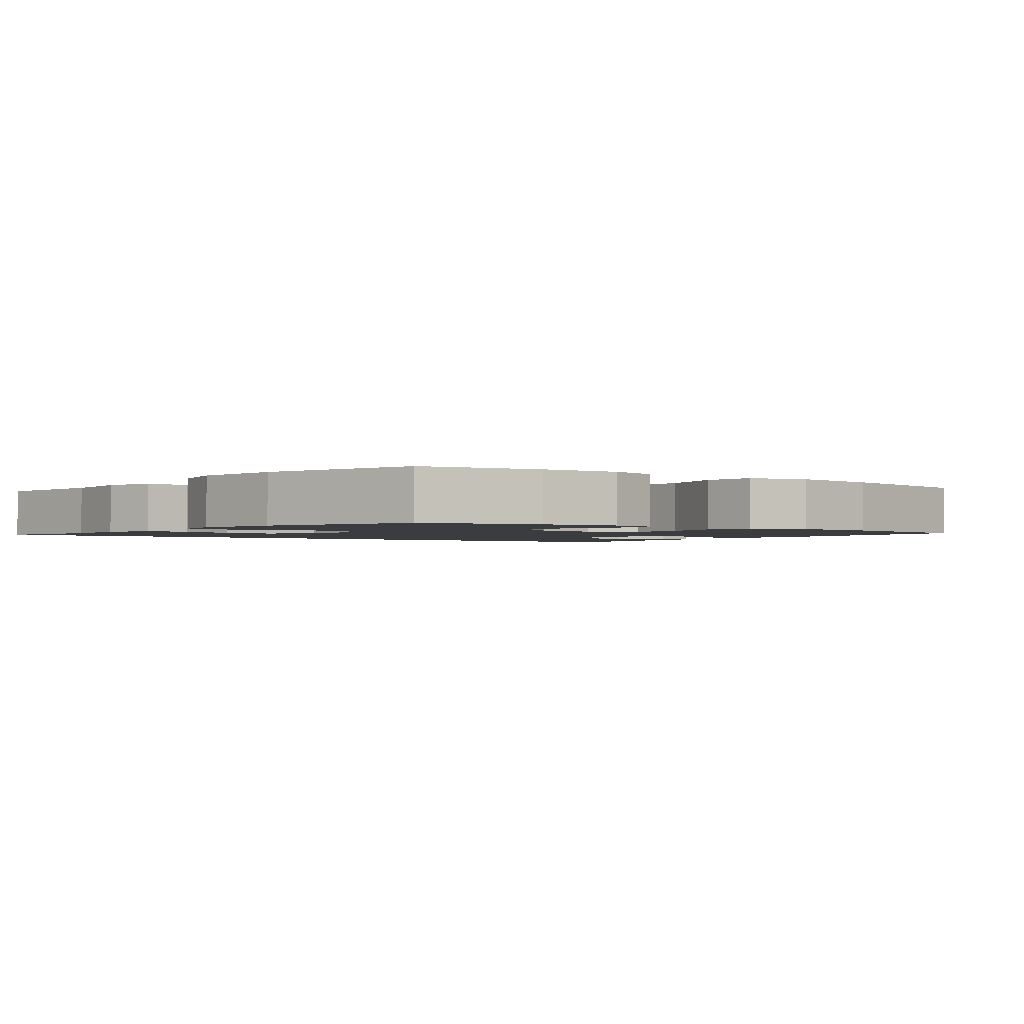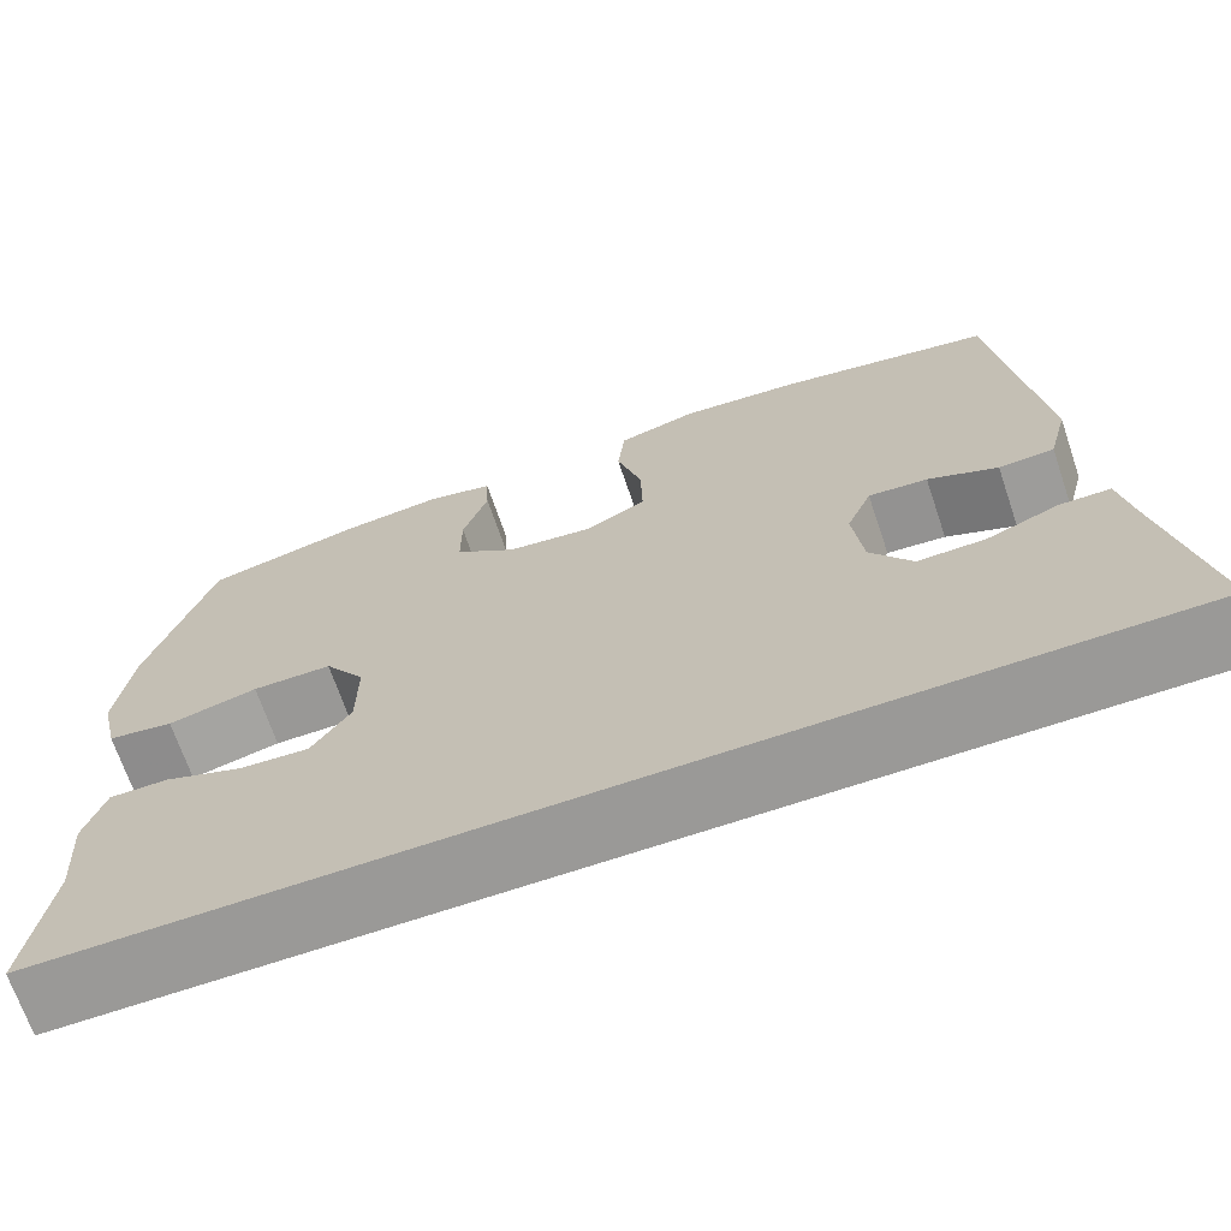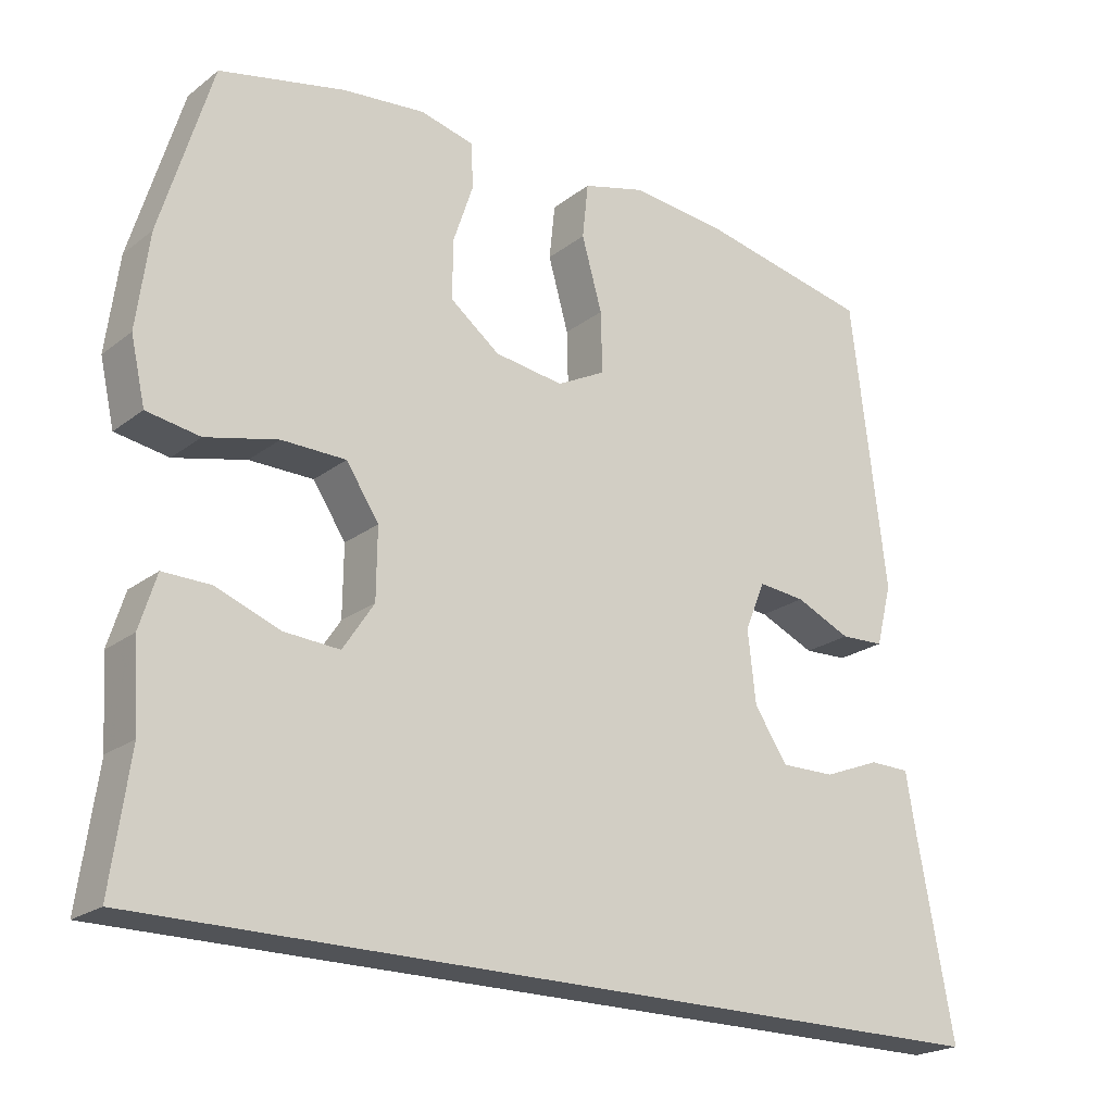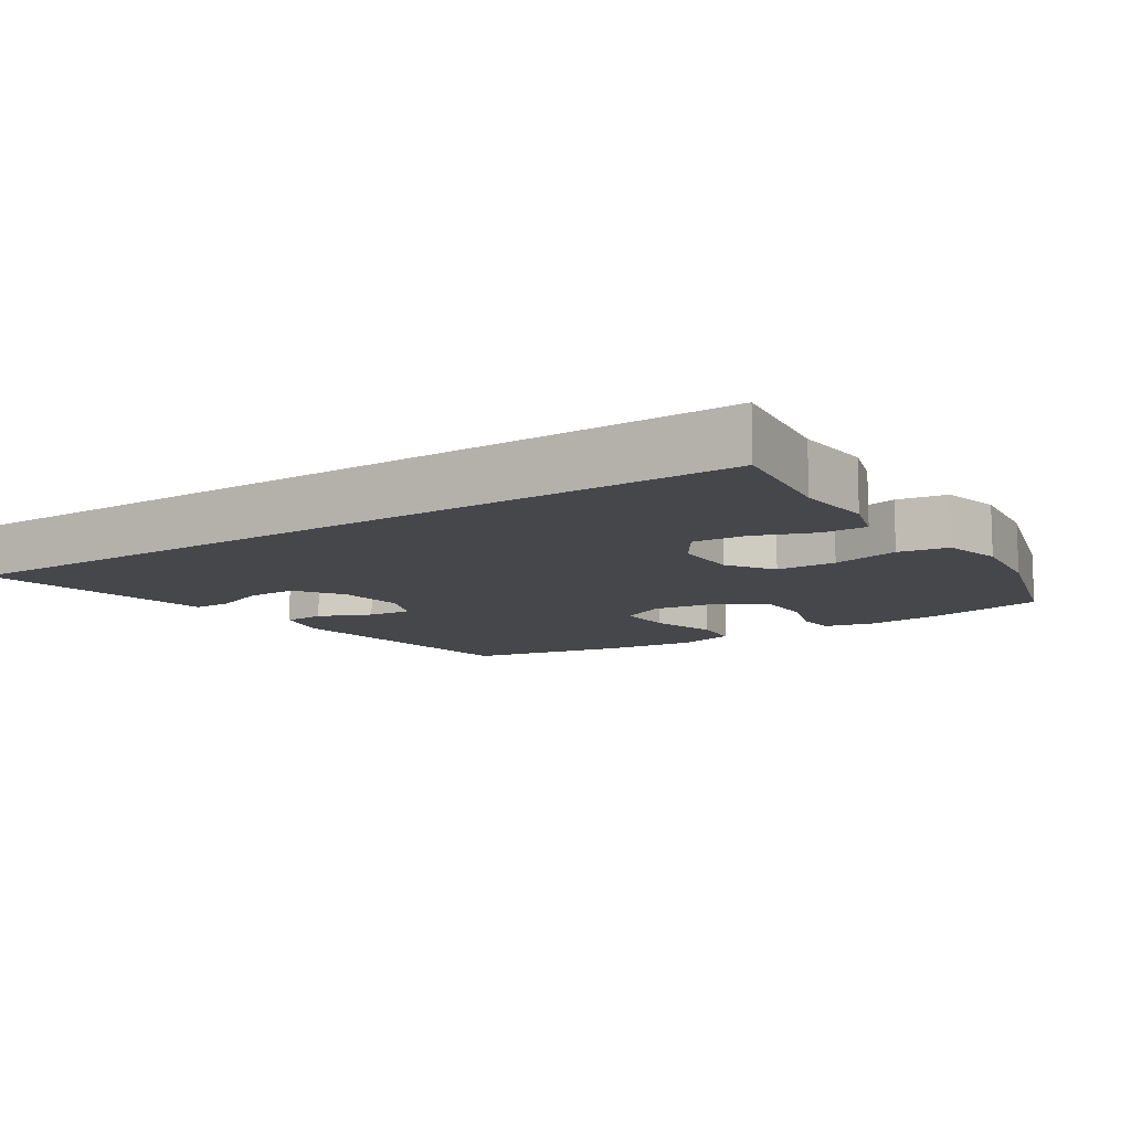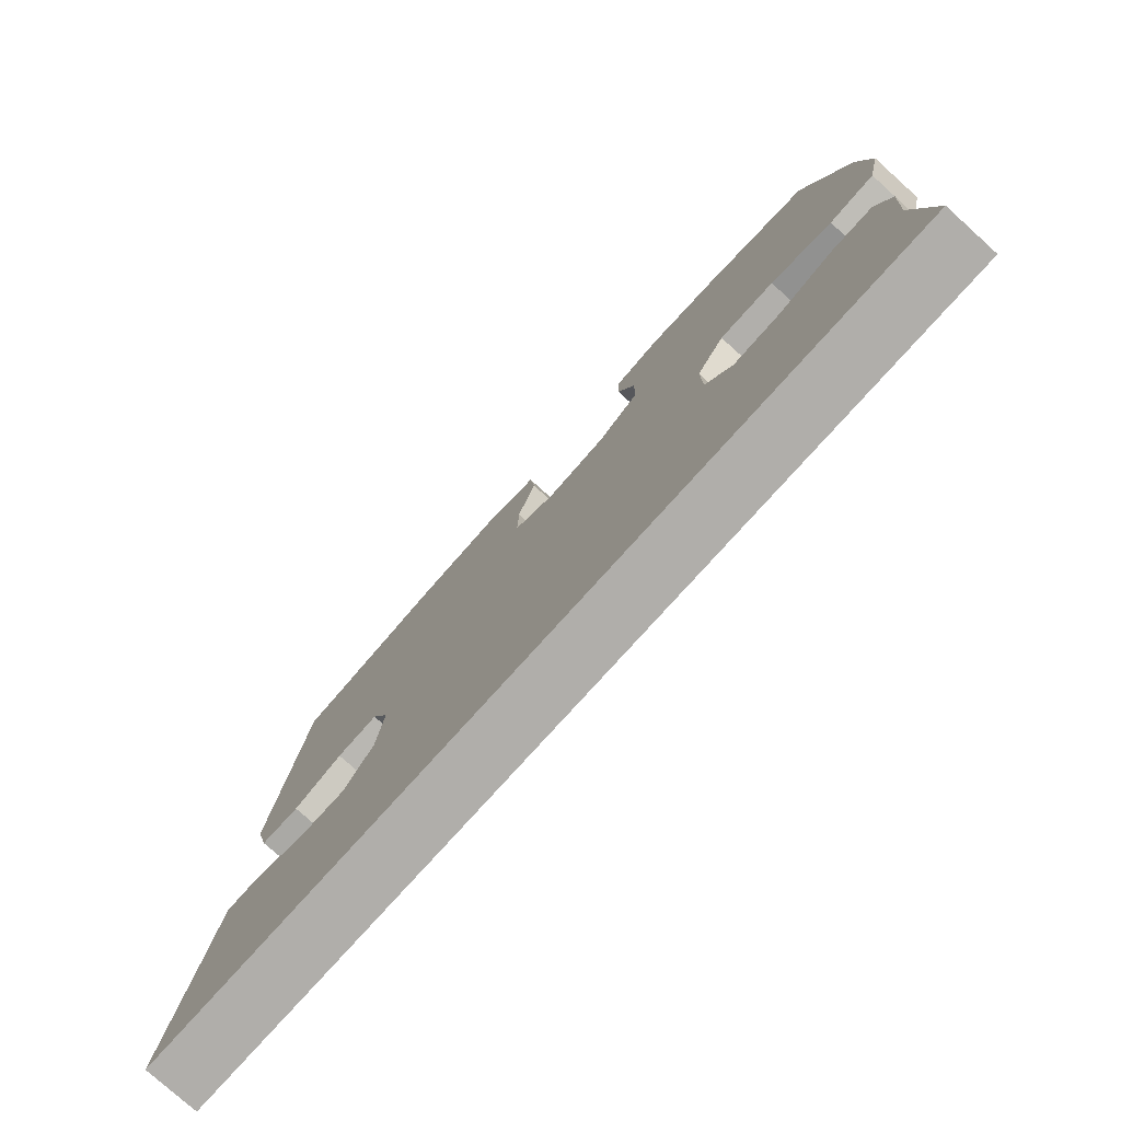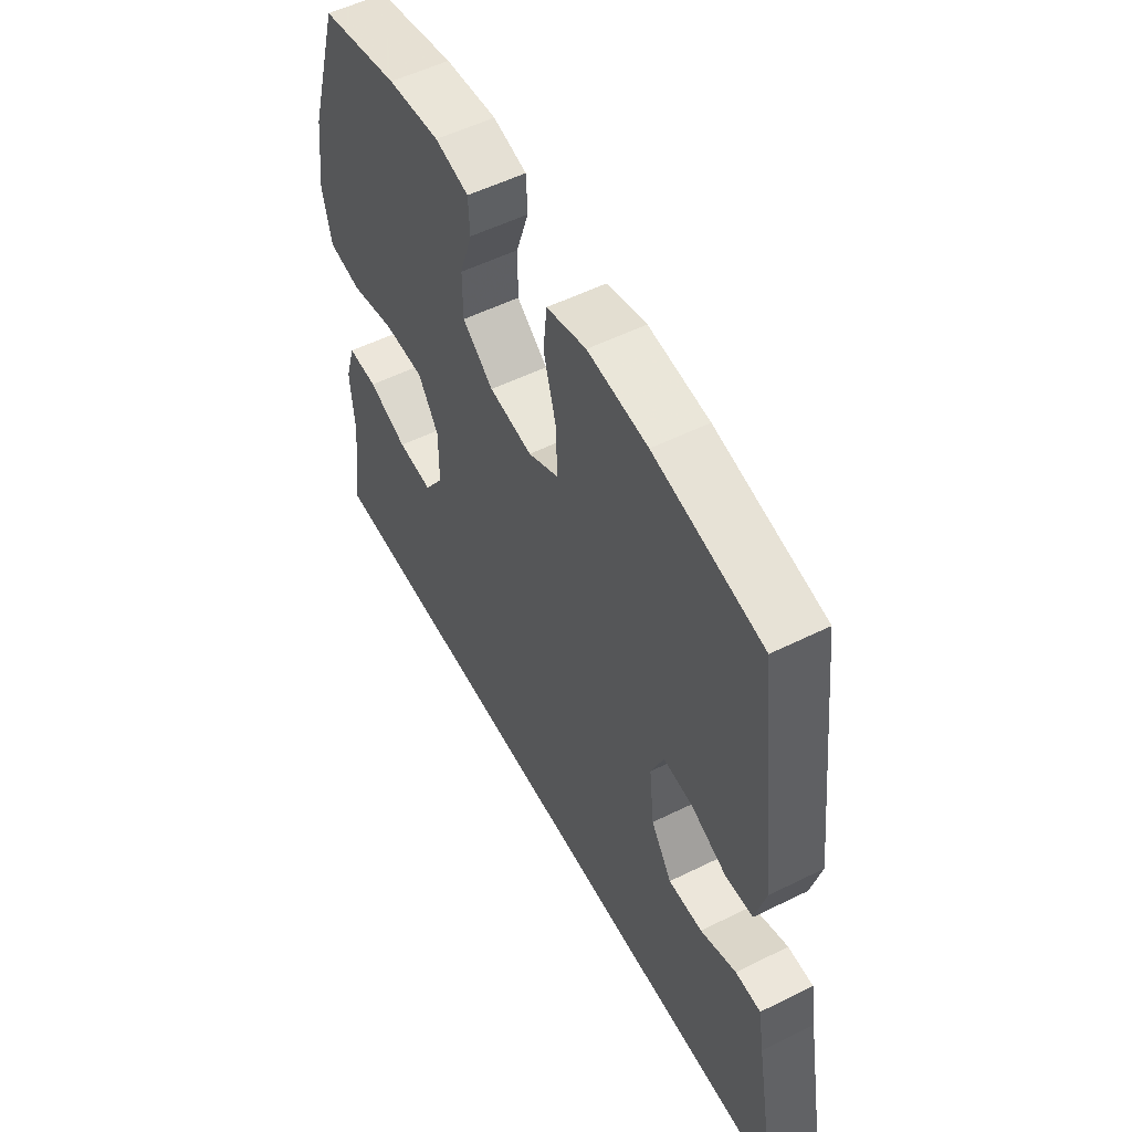
<metadata>
{"format":"obj","ext":"obj","renderer":"f3d","projection":"perspective","resolution":1024,"background":"white","views":[{"elev":-1.8,"azim":-38.0,"up":"+Y"},{"elev":-68.9,"azim":18.7,"up":"+Z"},{"elev":-21.7,"azim":-37.3,"up":"+Z"},{"elev":-10.7,"azim":-146.4,"up":"+Y"},{"elev":-77.8,"azim":-132.0,"up":"+Z"},{"elev":54.2,"azim":62.3,"up":"+Z"}]}
</metadata>
<code>
v 0.626 0.07 -0.5
v -0.576 0.07 -0.5
v -0.551 0.07 -0.32
v -0.559 0.07 -0.205
v -0.536 0.07 -0.131
v -0.47 0.07 -0.132
v -0.383 0.07 -0.165
v -0.306 0.07 -0.17
v -0.263 0.07 -0.105
v -0.262 0.07 -0.009
v -0.307 0.07 0.059
v -0.395 0.07 0.06
v -0.494 0.07 0.036
v -0.567 0.07 0.048
v -0.587 0.07 0.136
v -0.57 0.07 0.267
v -0.5 0.07 0.5
v -0.328 0.07 0.539
v -0.214 0.07 0.551
v -0.14 0.07 0.533
v -0.137 0.07 0.472
v -0.165 0.07 0.388
v -0.165 0.07 0.308
v -0.097 0.07 0.256
v -0.002 0.07 0.243
v 0.065 0.07 0.278
v 0.063 0.07 0.362
v 0.035 0.07 0.461
v 0.043 0.07 0.537
v 0.13 0.07 0.561
v 0.262 0.07 0.548
v 0.5 0.07 0.5
v 0.548 0.07 0.103
v 0.526 0.07 0.018
v 0.465 0.07 0.015
v 0.388 0.07 0.049
v 0.323 0.07 0.055
v 0.295 0.07 -0.012
v 0.306 0.07 -0.111
v 0.352 0.07 -0.18
v 0.427 0.07 -0.179
v 0.506 0.07 -0.148
v 0.562 0.07 -0.149
v 0.575 0.07 -0.226
v 0.626 0 -0.5
v -0.576 0 -0.5
v -0.551 0 -0.32
v -0.559 0 -0.205
v -0.536 0 -0.131
v -0.47 0 -0.132
v -0.383 0 -0.165
v -0.306 0 -0.17
v -0.263 0 -0.105
v -0.262 0 -0.009
v -0.307 0 0.059
v -0.395 0 0.06
v -0.494 0 0.036
v -0.567 0 0.048
v -0.587 0 0.136
v -0.57 0 0.267
v -0.5 0 0.5
v -0.328 0 0.539
v -0.214 0 0.551
v -0.14 0 0.533
v -0.137 0 0.472
v -0.165 0 0.388
v -0.165 0 0.308
v -0.097 0 0.256
v -0.002 0 0.243
v 0.065 0 0.278
v 0.063 0 0.362
v 0.035 0 0.461
v 0.043 0 0.537
v 0.13 0 0.561
v 0.262 0 0.548
v 0.5 0 0.5
v 0.548 0 0.103
v 0.526 0 0.018
v 0.465 0 0.015
v 0.388 0 0.049
v 0.323 0 0.055
v 0.295 0 -0.012
v 0.306 0 -0.111
v 0.352 0 -0.18
v 0.427 0 -0.179
v 0.506 0 -0.148
v 0.562 0 -0.149
v 0.575 0 -0.226
f 41 42 43 44
f 40 41 44 1
f 33 34 35 36
f 33 36 37
f 32 33 37
f 31 32 37 38
f 27 28 29 30
f 26 27 30 31
f 19 20 21 22
f 19 22 23
f 18 19 23
f 17 18 23
f 16 17 23 24
f 12 13 14 15
f 11 12 15 16
f 4 5 6 7
f 3 4 7 8
f 40 1 2 3
f 39 40 3 8
f 26 31 38
f 25 26 38 39
f 11 16 24 25
f 10 11 25 39
f 9 10 39
f 8 9 39
f 88 87 86 85
f 45 88 85 84
f 80 79 78 77
f 81 80 77
f 81 77 76
f 82 81 76 75
f 74 73 72 71
f 75 74 71 70
f 66 65 64 63
f 67 66 63
f 67 63 62
f 67 62 61
f 68 67 61 60
f 59 58 57 56
f 60 59 56 55
f 51 50 49 48
f 52 51 48 47
f 47 46 45 84
f 52 47 84 83
f 82 75 70
f 83 82 70 69
f 69 68 60 55
f 83 69 55 54
f 83 54 53
f 83 53 52
f 1 45 46 2
f 2 46 47 3
f 3 47 48 4
f 4 48 49 5
f 5 49 50 6
f 6 50 51 7
f 7 51 52 8
f 8 52 53 9
f 9 53 54 10
f 10 54 55 11
f 11 55 56 12
f 12 56 57 13
f 13 57 58 14
f 14 58 59 15
f 15 59 60 16
f 16 60 61 17
f 17 61 62 18
f 18 62 63 19
f 19 63 64 20
f 20 64 65 21
f 21 65 66 22
f 22 66 67 23
f 23 67 68 24
f 24 68 69 25
f 25 69 70 26
f 26 70 71 27
f 27 71 72 28
f 28 72 73 29
f 29 73 74 30
f 30 74 75 31
f 31 75 76 32
f 32 76 77 33
f 33 77 78 34
f 34 78 79 35
f 35 79 80 36
f 36 80 81 37
f 37 81 82 38
f 38 82 83 39
f 39 83 84 40
f 40 84 85 41
f 41 85 86 42
f 42 86 87 43
f 43 87 88 44
f 44 88 45 1

</code>
